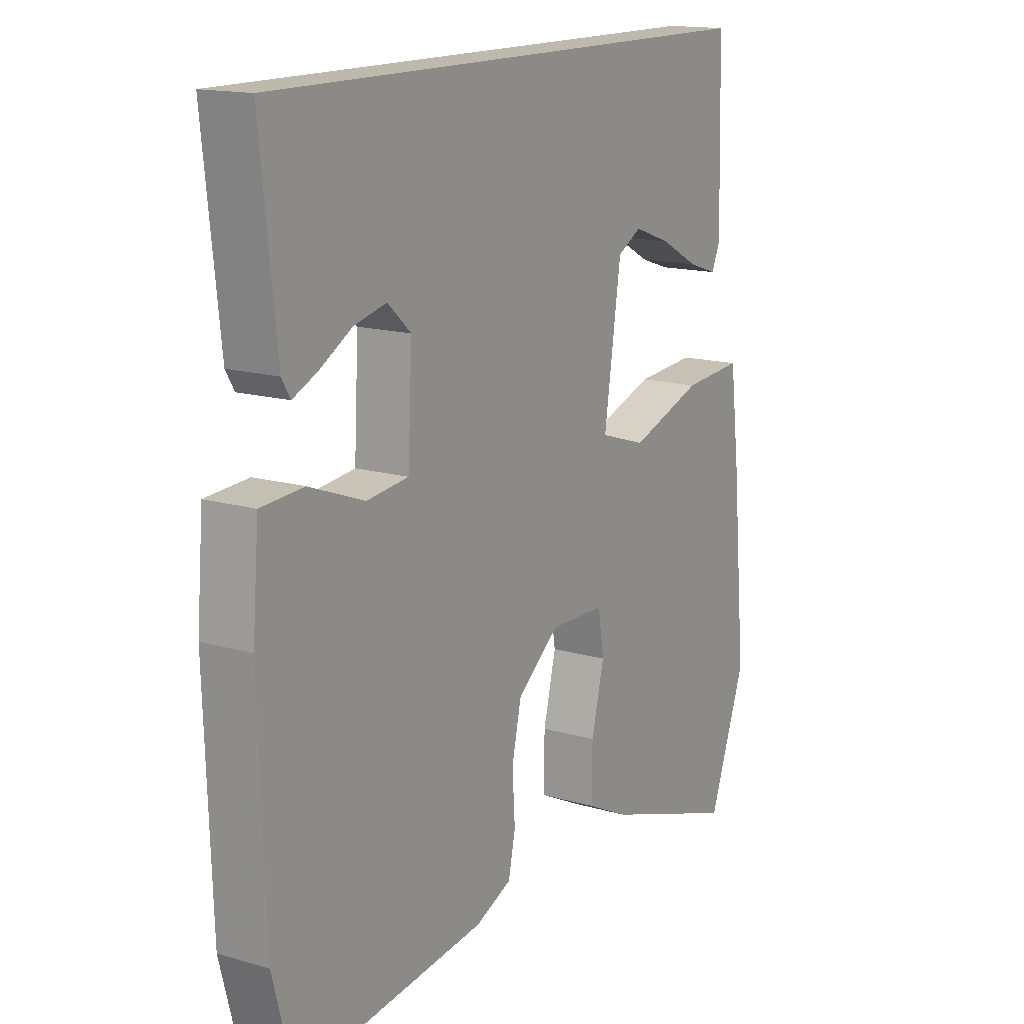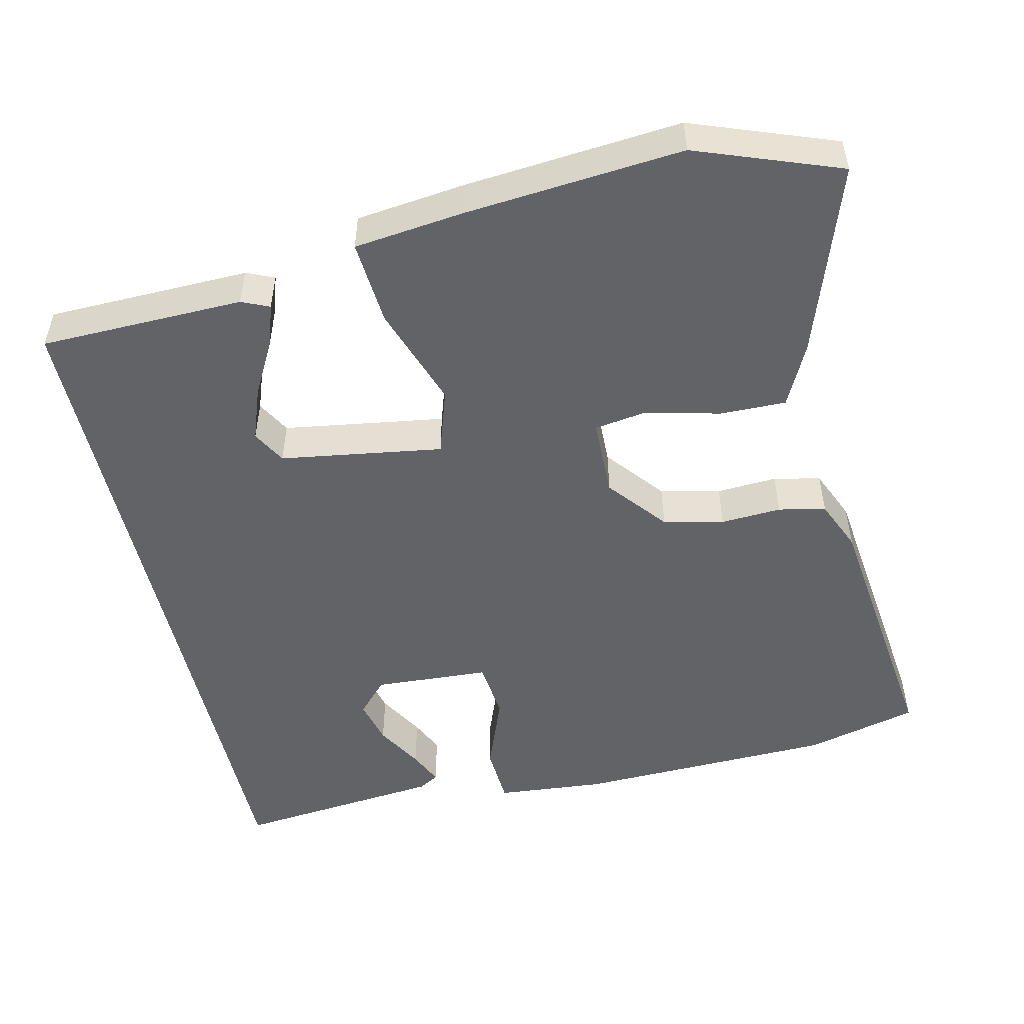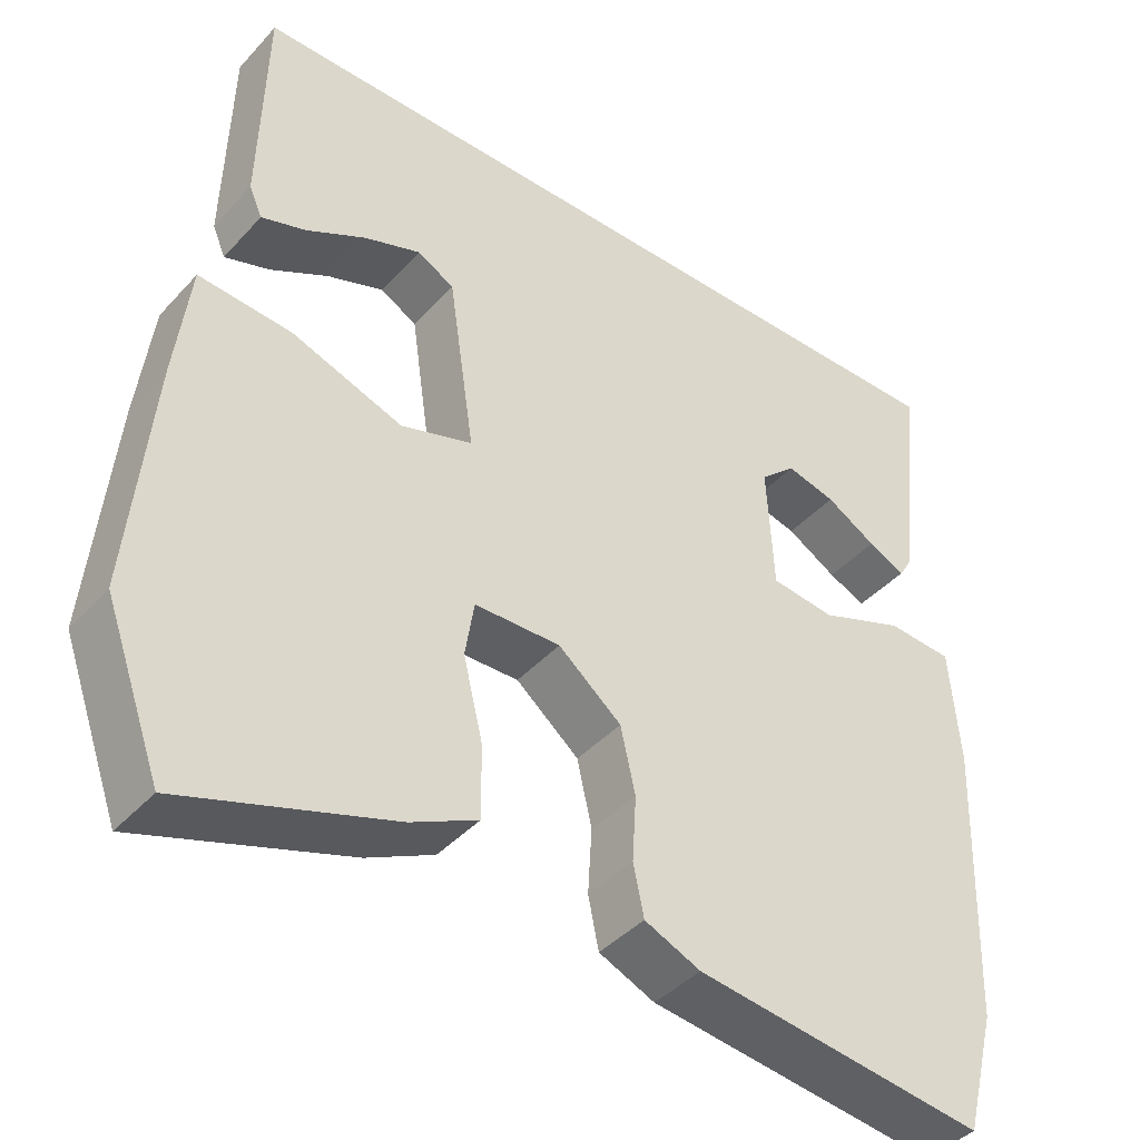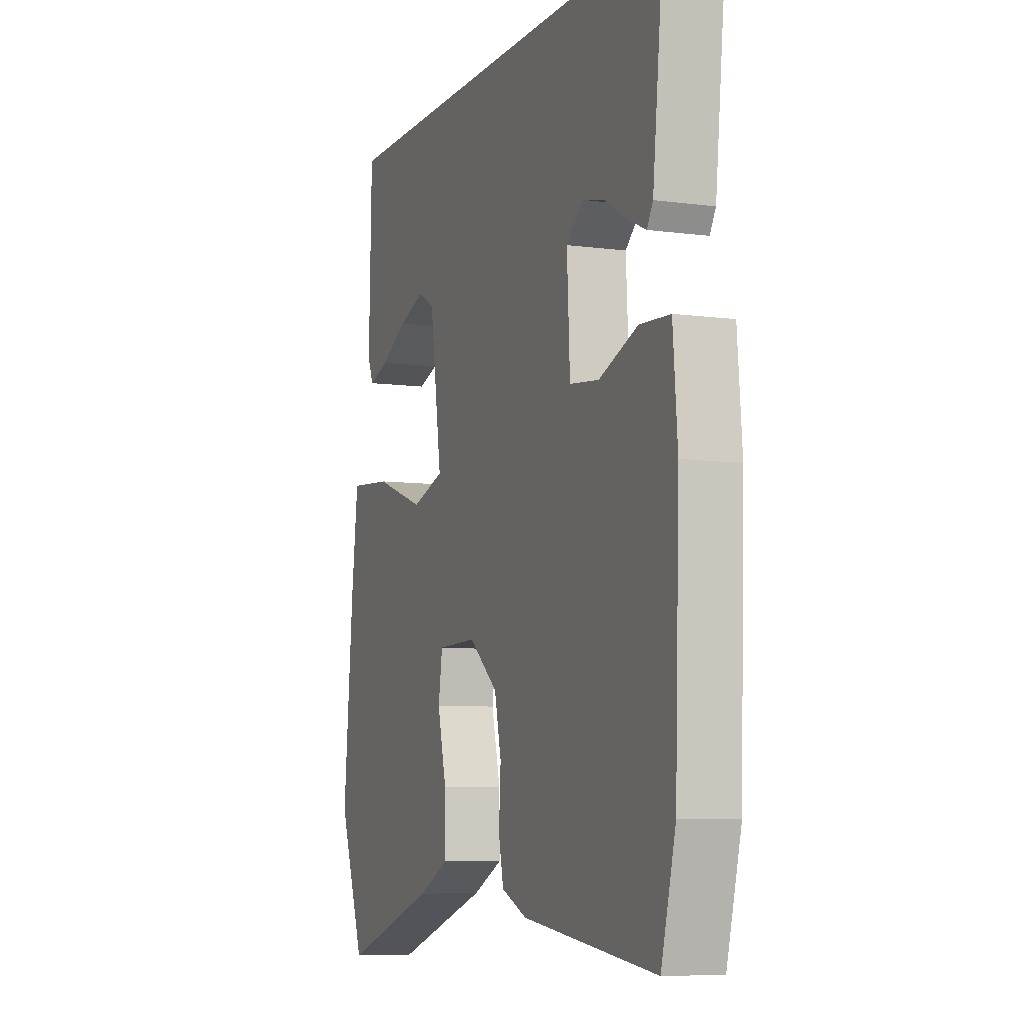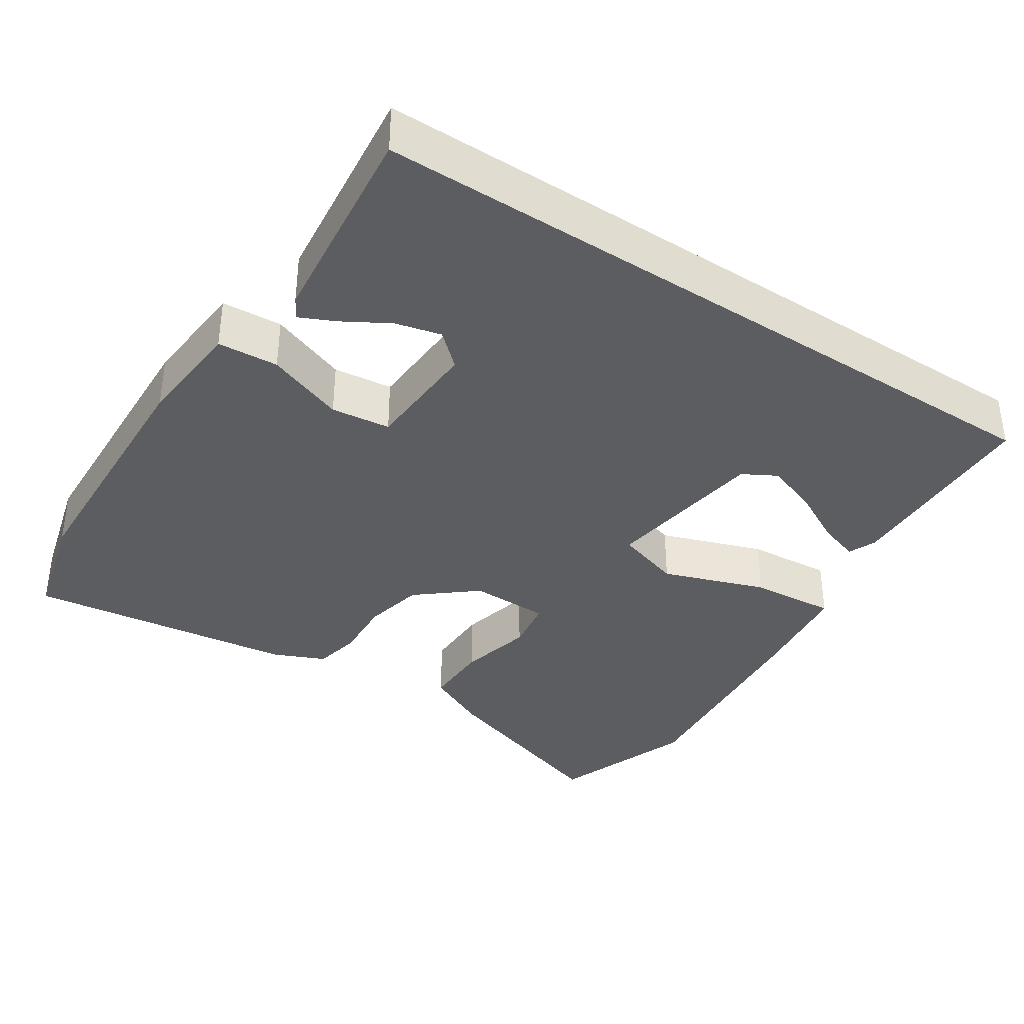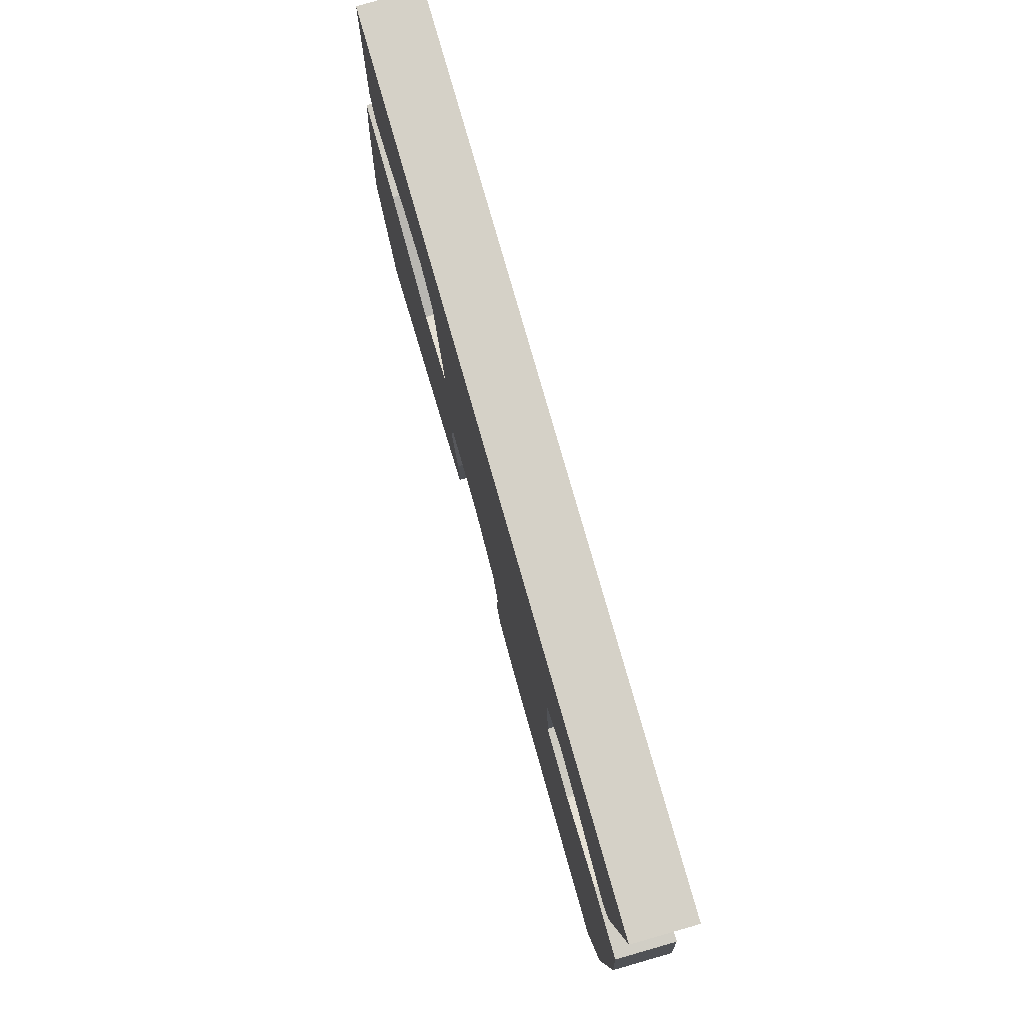
<metadata>
{"format":"obj","ext":"obj","renderer":"f3d","projection":"perspective","resolution":1024,"background":"white","views":[{"elev":15.2,"azim":-58.1,"up":"+Z"},{"elev":-50.9,"azim":102.6,"up":"+Y"},{"elev":-41.6,"azim":141.9,"up":"+Z"},{"elev":-7.4,"azim":-111.0,"up":"+Z"},{"elev":-37.1,"azim":-33.2,"up":"+Y"},{"elev":79.7,"azim":-106.0,"up":"+Z"}]}
</metadata>
<code>
v 0.545 0.07 -0.377
v 0.475 0.07 -0.569
v 0.218 0.07 -0.483
v 0.136 0.07 -0.443
v 0.137 0.07 -0.354
v 0.161 0.07 -0.255
v 0.15 0.07 -0.185
v 0.044 0.07 -0.183
v -0.034 0.07 -0.247
v -0.052 0.07 -0.328
v -0.047 0.07 -0.409
v -0.06 0.07 -0.472
v -0.129 0.07 -0.502
v -0.488 0.07 -0.547
v -0.527 0.07 -0.397
v -0.539 0.07 -0.05
v -0.527 0.07 0.096
v -0.446 0.07 0.101
v -0.342 0.07 0.062
v -0.263 0.07 0.071
v -0.255 0.07 0.226
v -0.299 0.07 0.266
v -0.36 0.07 0.251
v -0.422 0.07 0.215
v -0.468 0.07 0.194
v -0.484 0.07 0.221
v -0.514 0.07 0.5
v 0.445 0.07 0.5
v 0.452 0.07 0.228
v 0.436 0.07 0.191
v 0.381 0.07 0.209
v 0.308 0.07 0.248
v 0.238 0.07 0.273
v 0.193 0.07 0.248
v 0.161 0.07 0.031
v 0.249 0.07 0.003
v 0.386 0.07 0.051
v 0.5 0.07 0.06
v 0.518 0.07 -0.086
v 0.545 0 -0.377
v 0.475 0 -0.569
v 0.218 0 -0.483
v 0.136 0 -0.443
v 0.137 0 -0.354
v 0.161 0 -0.255
v 0.15 0 -0.185
v 0.044 0 -0.183
v -0.034 0 -0.247
v -0.052 0 -0.328
v -0.047 0 -0.409
v -0.06 0 -0.472
v -0.129 0 -0.502
v -0.488 0 -0.547
v -0.527 0 -0.397
v -0.539 0 -0.05
v -0.527 0 0.096
v -0.446 0 0.101
v -0.342 0 0.062
v -0.263 0 0.071
v -0.255 0 0.226
v -0.299 0 0.266
v -0.36 0 0.251
v -0.422 0 0.215
v -0.468 0 0.194
v -0.484 0 0.221
v -0.514 0 0.5
v 0.445 0 0.5
v 0.452 0 0.228
v 0.436 0 0.191
v 0.381 0 0.209
v 0.308 0 0.248
v 0.238 0 0.273
v 0.193 0 0.248
v 0.161 0 0.031
v 0.249 0 0.003
v 0.386 0 0.051
v 0.5 0 0.06
v 0.518 0 -0.086
f 36 37 38 39
f 35 36 39 1
f 29 30 31 32
f 29 32 33
f 28 29 33
f 27 28 33 34
f 23 24 25 26
f 22 23 26 27
f 21 22 27 34
f 16 17 18 19
f 16 19 20
f 15 16 20
f 14 15 20
f 13 14 20
f 10 11 12 13
f 9 10 13 20
f 8 9 20 21
f 3 4 5 6
f 3 6 7
f 35 1 2 3
f 35 3 7
f 8 21 34 35
f 7 8 35
f 78 77 76 75
f 40 78 75 74
f 71 70 69 68
f 72 71 68
f 72 68 67
f 73 72 67 66
f 65 64 63 62
f 66 65 62 61
f 73 66 61 60
f 58 57 56 55
f 59 58 55
f 59 55 54
f 59 54 53
f 59 53 52
f 52 51 50 49
f 59 52 49 48
f 60 59 48 47
f 45 44 43 42
f 46 45 42
f 42 41 40 74
f 46 42 74
f 74 73 60 47
f 74 47 46
f 1 40 41 2
f 2 41 42 3
f 3 42 43 4
f 4 43 44 5
f 5 44 45 6
f 6 45 46 7
f 7 46 47 8
f 8 47 48 9
f 9 48 49 10
f 10 49 50 11
f 11 50 51 12
f 12 51 52 13
f 13 52 53 14
f 14 53 54 15
f 15 54 55 16
f 16 55 56 17
f 17 56 57 18
f 18 57 58 19
f 19 58 59 20
f 20 59 60 21
f 21 60 61 22
f 22 61 62 23
f 23 62 63 24
f 24 63 64 25
f 25 64 65 26
f 26 65 66 27
f 27 66 67 28
f 28 67 68 29
f 29 68 69 30
f 30 69 70 31
f 31 70 71 32
f 32 71 72 33
f 33 72 73 34
f 34 73 74 35
f 35 74 75 36
f 36 75 76 37
f 37 76 77 38
f 38 77 78 39
f 39 78 40 1

</code>
